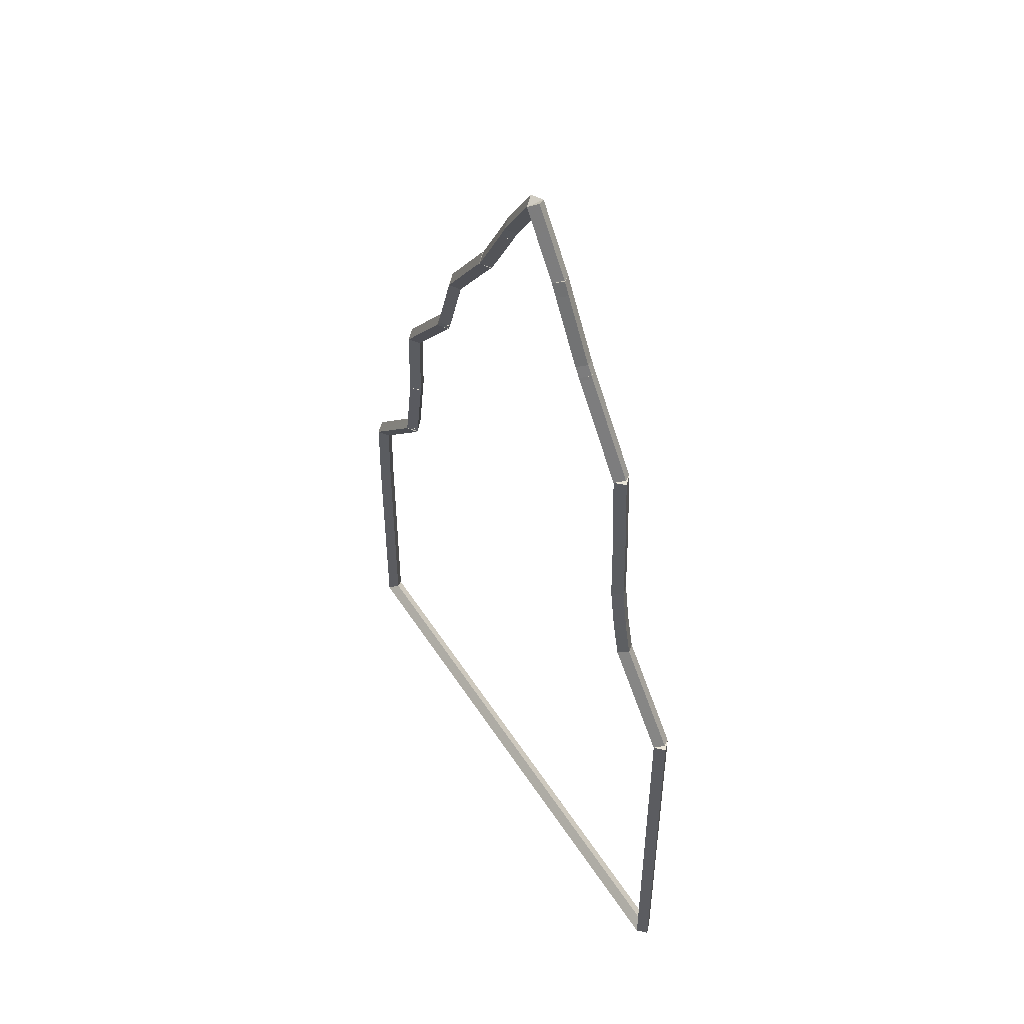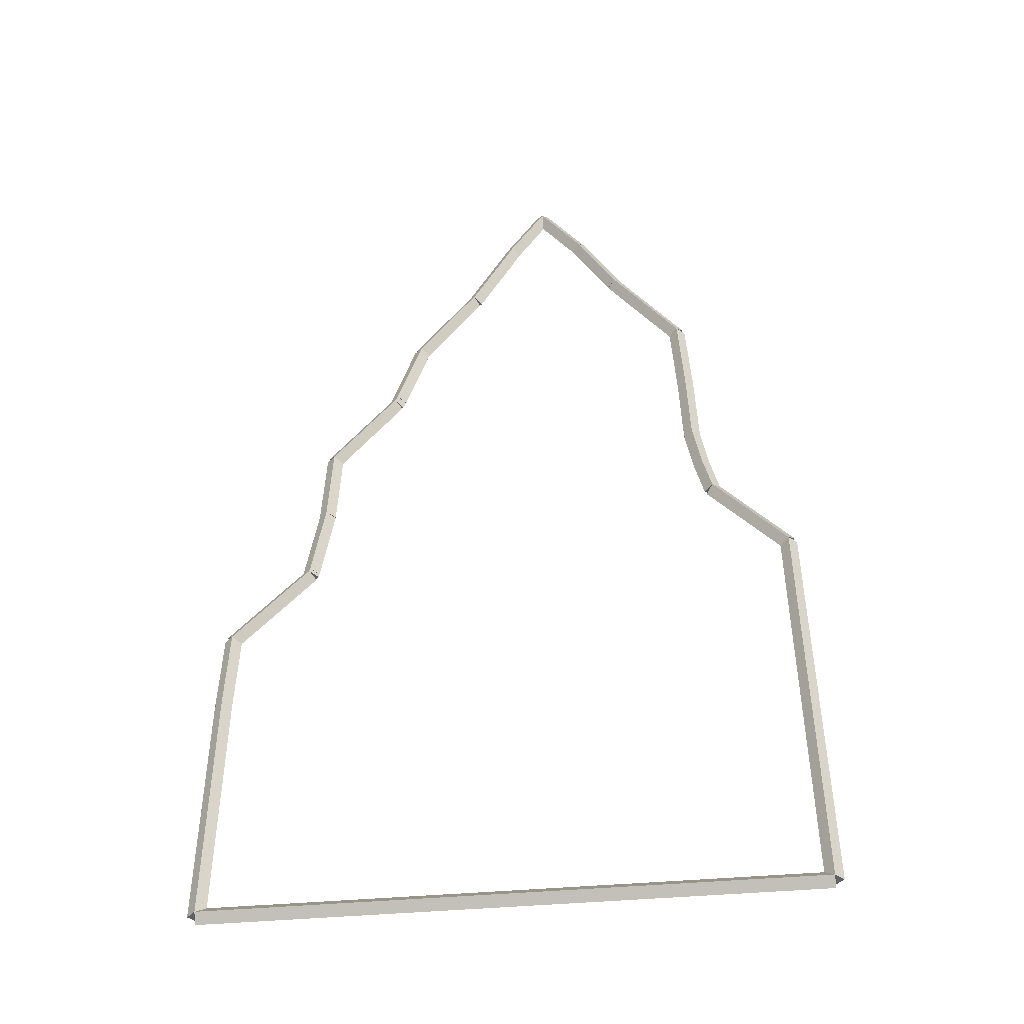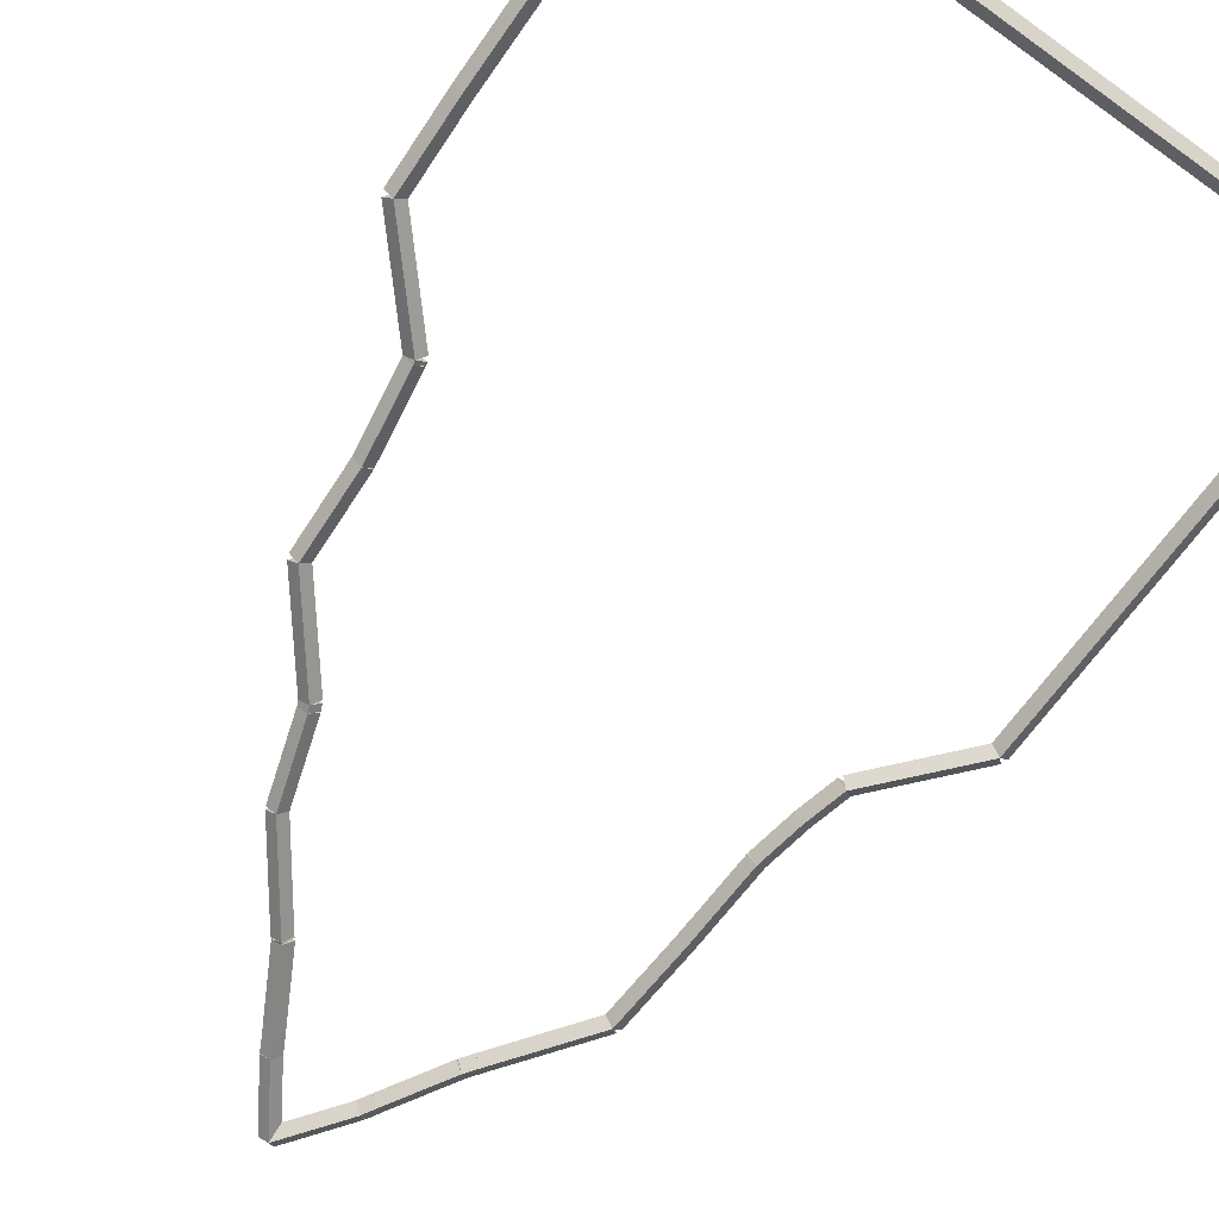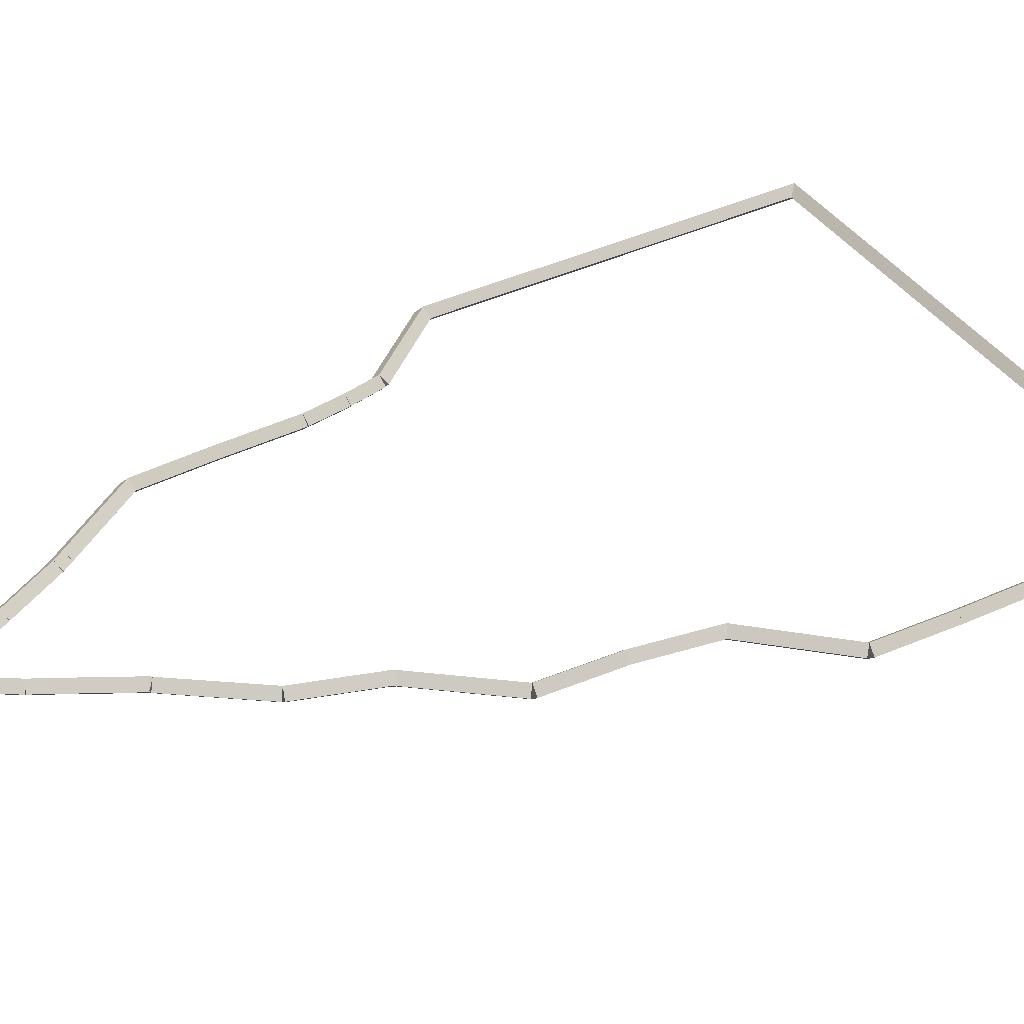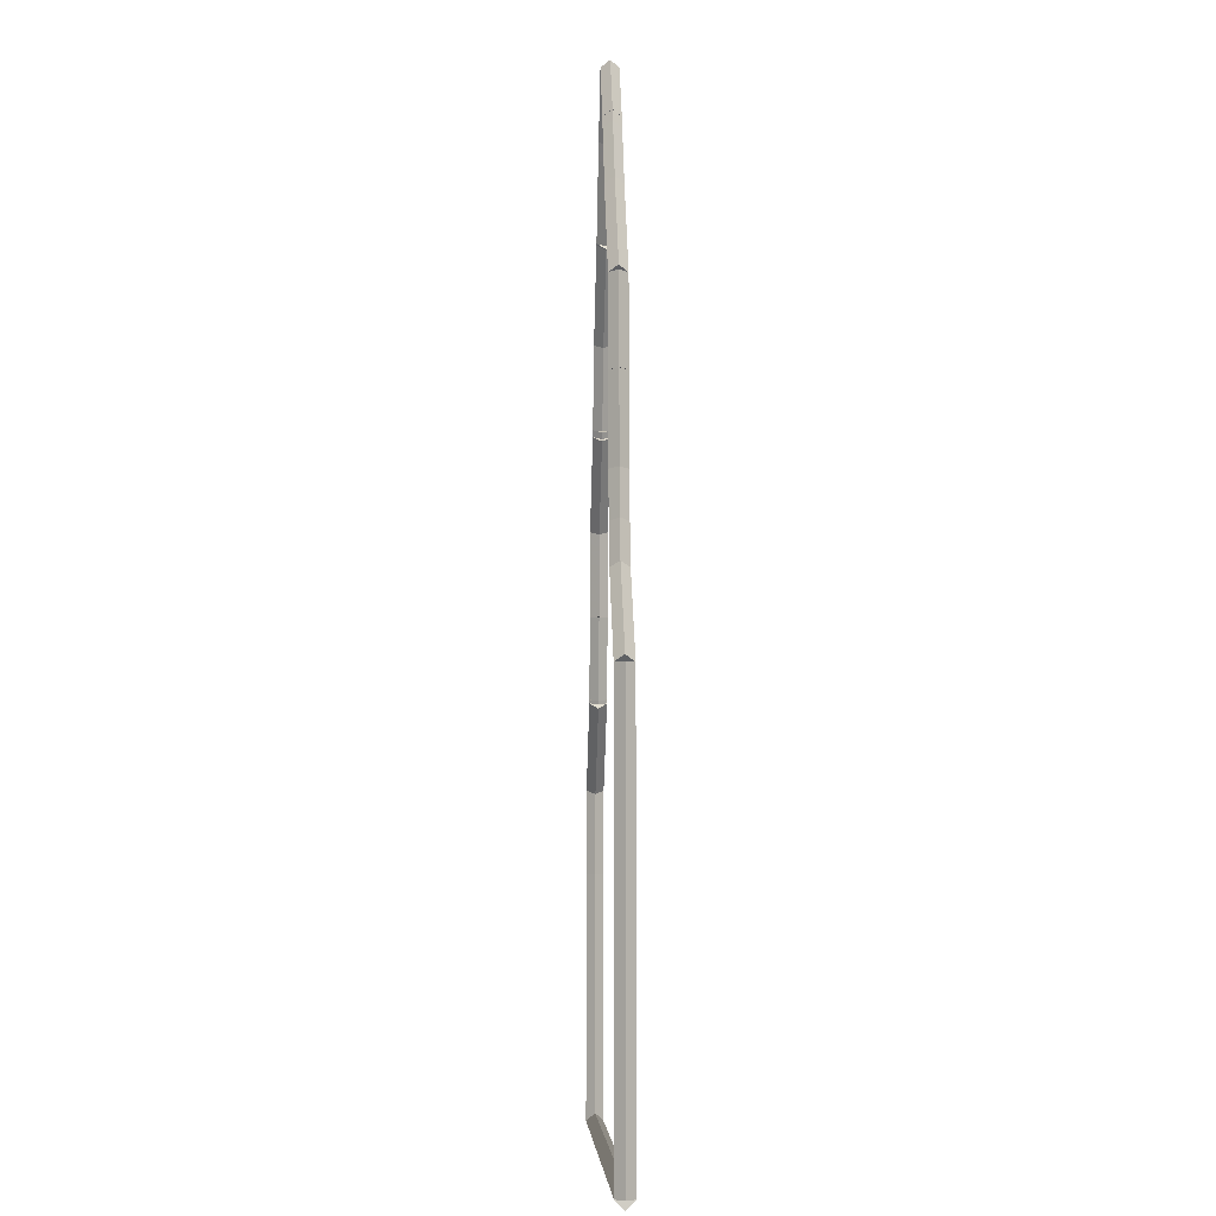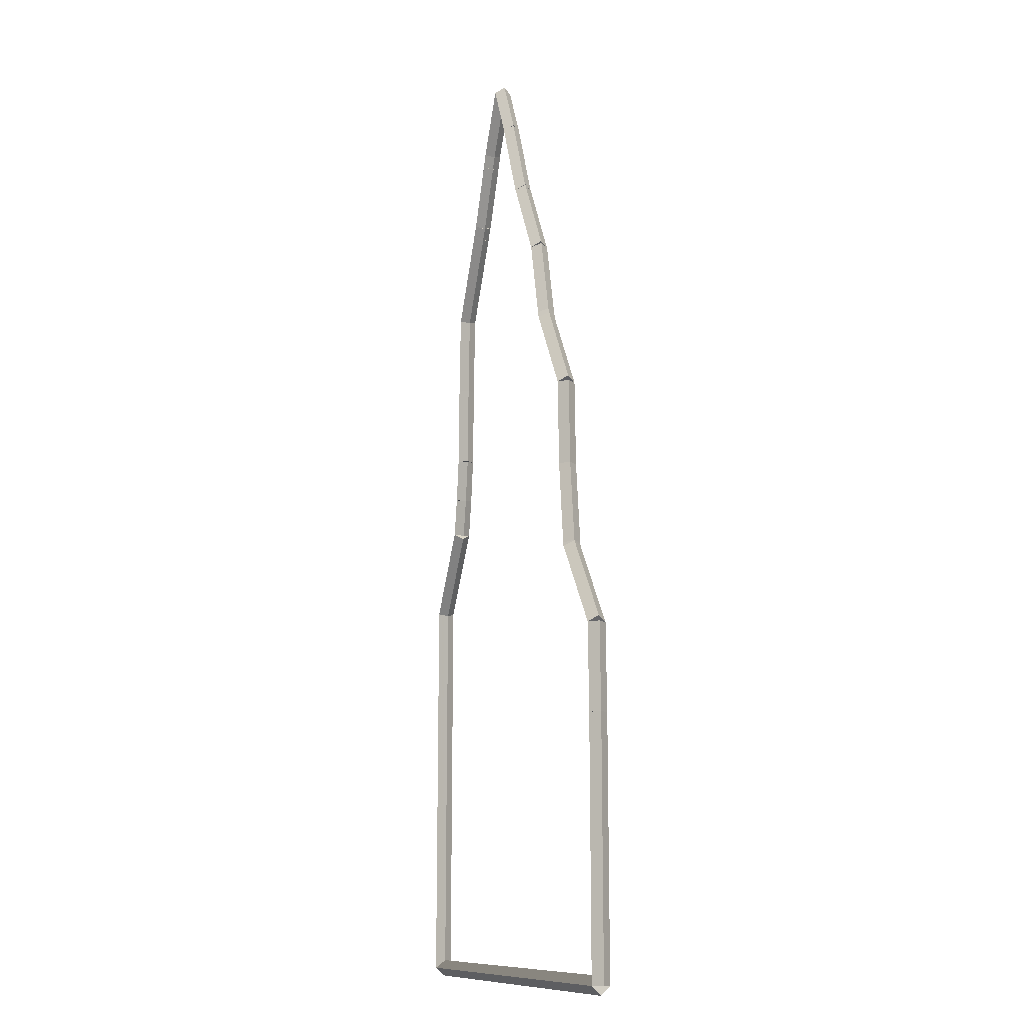
<metadata>
{"format":"obj","ext":"obj","renderer":"f3d","projection":"perspective","resolution":1024,"background":"white","views":[{"elev":52.7,"azim":58.0,"up":"+Y"},{"elev":-43.4,"azim":6.0,"up":"+Y"},{"elev":-69.5,"azim":-35.6,"up":"+Z"},{"elev":39.2,"azim":-119.9,"up":"+Z"},{"elev":-5.9,"azim":87.4,"up":"+Y"},{"elev":-10.7,"azim":-105.8,"up":"+Y"}]}
</metadata>
<code>
g base_node_75_32
v -22.14 33.11 28.9
v -22.14 33.01 28.8
v -22.14 33.11 28.7
v -22.14 33.21 28.8
v -28.86 33.11 28.9
v -28.86 33.01 28.8
v -28.86 33.11 28.7
v -28.86 33.21 28.8
f 1 2 3 4
f 6 2 1 5
f 5 1 4 8
f 6 5 8 7
f 8 4 3 7
f 7 3 2 6
g base_node_75_32
v -22.19 37.85 28.9
v -22.09 37.85 28.8
v -22.19 37.85 28.7
v -22.29 37.85 28.8
v -22.14 33.11 28.9
v -22.04 33.11 28.8
v -22.14 33.11 28.7
v -22.24 33.11 28.8
f 9 10 11 12
f 14 10 9 13
f 13 9 12 16
f 14 13 16 15
f 16 12 11 15
f 15 11 10 14
g base_node_75_32
v -23.03 38.82 28.9
v -22.95 38.88 28.8
v -23.03 38.82 28.7
v -23.1 38.75 28.8
v -22.19 37.85 28.9
v -22.11 37.92 28.8
v -22.19 37.85 28.7
v -22.26 37.79 28.8
f 17 18 19 20
f 22 18 17 21
f 21 17 20 24
f 22 21 24 23
f 24 20 19 23
f 23 19 18 22
g base_node_75_32
v -23.13 39.27 28.9
v -23.04 39.29 28.8
v -23.13 39.27 28.7
v -23.23 39.24 28.8
v -23.03 38.82 28.9
v -22.93 38.84 28.8
v -23.03 38.82 28.7
v -23.12 38.79 28.8
f 25 26 27 28
f 30 26 25 29
f 29 25 28 32
f 30 29 32 31
f 32 28 27 31
f 31 27 26 30
g base_node_75_32
v -23.22 39.78 28.9
v -23.12 39.79 28.8
v -23.22 39.78 28.7
v -23.32 39.76 28.8
v -23.13 39.27 28.9
v -23.04 39.28 28.8
v -23.13 39.27 28.7
v -23.23 39.25 28.8
f 33 34 35 36
f 38 34 33 37
f 37 33 36 40
f 38 37 40 39
f 40 36 35 39
f 39 35 34 38
g base_node_75_32
v -23.25 40.74 28.9
v -23.15 40.74 28.8
v -23.25 40.74 28.7
v -23.35 40.74 28.8
v -23.22 39.78 28.9
v -23.12 39.78 28.8
v -23.22 39.78 28.7
v -23.32 39.77 28.8
f 41 42 43 44
f 46 42 41 45
f 45 41 44 48
f 46 45 48 47
f 48 44 43 47
f 47 43 42 46
g base_node_75_32
v -23.31 41.7 28.9
v -23.21 41.71 28.8
v -23.31 41.7 28.7
v -23.41 41.7 28.8
v -23.25 40.74 28.9
v -23.15 40.75 28.8
v -23.25 40.74 28.7
v -23.35 40.73 28.8
f 49 50 51 52
f 54 50 49 53
f 53 49 52 56
f 54 53 56 55
f 56 52 51 55
f 55 51 50 54
g base_node_75_32
v -24 42.66 28.9
v -23.92 42.72 28.8
v -24 42.66 28.7
v -24.08 42.6 28.8
v -23.31 41.7 28.9
v -23.23 41.76 28.8
v -23.31 41.7 28.7
v -23.39 41.64 28.8
f 57 58 59 60
f 62 58 57 61
f 61 57 60 64
f 62 61 64 63
f 64 60 59 63
f 63 59 58 62
g base_node_75_32
v -24.02 42.69 28.9
v -23.94 42.75 28.8
v -24.02 42.69 28.7
v -24.11 42.64 28.8
v -24 42.66 28.9
v -23.92 42.72 28.8
v -24 42.66 28.7
v -24.09 42.61 28.8
f 65 66 67 68
f 70 66 65 69
f 69 65 68 72
f 70 69 72 71
f 72 68 67 71
f 71 67 66 70
g base_node_75_32
v -24.1 42.79 28.9
v -24.02 42.85 28.8
v -24.1 42.79 28.7
v -24.18 42.74 28.8
v -24.02 42.69 28.9
v -23.94 42.75 28.8
v -24.02 42.69 28.7
v -24.1 42.63 28.8
f 73 74 75 76
f 78 74 73 77
f 77 73 76 80
f 78 77 80 79
f 80 76 75 79
f 79 75 74 78
g base_node_75_32
v -24.49 43.48 28.9
v -24.41 43.53 28.8
v -24.49 43.48 28.7
v -24.58 43.43 28.8
v -24.1 42.79 28.9
v -24.01 42.84 28.8
v -24.1 42.79 28.7
v -24.18 42.74 28.8
f 81 82 83 84
f 86 82 81 85
f 85 81 84 88
f 86 85 88 87
f 88 84 83 87
f 87 83 82 86
g base_node_75_32
v -24.57 43.62 28.9
v -24.48 43.67 28.8
v -24.57 43.62 28.7
v -24.66 43.58 28.8
v -24.49 43.48 28.9
v -24.41 43.53 28.8
v -24.49 43.48 28.7
v -24.58 43.43 28.8
f 89 90 91 92
f 94 90 89 93
f 93 89 92 96
f 94 93 96 95
f 96 92 91 95
f 95 91 90 94
g base_node_75_32
v -25.06 44.3 28.9
v -24.98 44.36 28.8
v -25.06 44.3 28.7
v -25.14 44.24 28.8
v -24.57 43.62 28.9
v -24.49 43.68 28.8
v -24.57 43.62 28.7
v -24.65 43.57 28.8
f 97 98 99 100
f 102 98 97 101
f 101 97 100 104
f 102 101 104 103
f 104 100 99 103
f 103 99 98 102
g base_node_75_32
v -25.49 43.62 28.9
v -25.57 43.68 28.8
v -25.49 43.62 28.7
v -25.4 43.57 28.8
v -25.06 44.3 28.9
v -25.14 44.35 28.8
v -25.06 44.3 28.7
v -24.97 44.24 28.8
f 105 106 107 108
f 110 106 105 109
f 109 105 108 112
f 110 109 112 111
f 112 108 107 111
f 111 107 106 110
g base_node_75_32
v -25.57 43.45 28.9
v -25.66 43.5 28.8
v -25.57 43.45 28.7
v -25.49 43.41 28.8
v -25.49 43.62 28.9
v -25.57 43.67 28.8
v -25.49 43.62 28.7
v -25.4 43.58 28.8
f 113 114 115 116
f 118 114 113 117
f 117 113 116 120
f 118 117 120 119
f 120 116 115 119
f 119 115 114 118
g base_node_75_32
v -26 42.66 28.9
v -26.09 42.71 28.8
v -26 42.66 28.7
v -25.91 42.62 28.8
v -25.57 43.45 28.9
v -25.66 43.5 28.8
v -25.57 43.45 28.7
v -25.49 43.41 28.8
f 121 122 123 124
f 126 122 121 125
f 125 121 124 128
f 126 125 128 127
f 128 124 123 127
f 127 123 122 126
g base_node_75_32
v -26.02 42.65 28.9
v -26.09 42.72 28.8
v -26.02 42.65 28.7
v -25.95 42.57 28.8
v -26 42.66 28.9
v -26.07 42.74 28.8
v -26 42.66 28.7
v -25.93 42.59 28.8
f 129 130 131 132
f 134 130 129 133
f 133 129 132 136
f 134 133 136 135
f 136 132 131 135
f 135 131 130 134
g base_node_75_32
v -26.02 42.65 28.9
v -26.09 42.72 28.8
v -26.02 42.65 28.7
v -25.95 42.57 28.8
v -26.02 42.65 28.9
v -26.09 42.72 28.8
v -26.02 42.65 28.7
v -25.95 42.58 28.8
f 137 138 139 140
f 142 138 137 141
f 141 137 140 144
f 142 141 144 143
f 144 140 139 143
f 143 139 138 142
g base_node_75_32
v -26.7 41.7 28.9
v -26.78 41.76 28.8
v -26.7 41.7 28.7
v -26.62 41.64 28.8
v -26.02 42.65 28.9
v -26.1 42.7 28.8
v -26.02 42.65 28.7
v -25.94 42.59 28.8
f 145 146 147 148
f 150 146 145 149
f 149 145 148 152
f 150 149 152 151
f 152 148 147 151
f 151 147 146 150
g base_node_75_32
v -26.98 40.81 28.9
v -27.08 40.84 28.8
v -26.98 40.81 28.7
v -26.89 40.78 28.8
v -26.7 41.7 28.9
v -26.79 41.73 28.8
v -26.7 41.7 28.7
v -26.6 41.67 28.8
f 153 154 155 156
f 158 154 153 157
f 157 153 156 160
f 158 157 160 159
f 160 156 155 159
f 159 155 154 158
g base_node_75_32
v -27.01 40.74 28.9
v -27.1 40.78 28.8
v -27.01 40.74 28.7
v -26.92 40.7 28.8
v -26.98 40.81 28.9
v -27.07 40.85 28.8
v -26.98 40.81 28.7
v -26.89 40.77 28.8
f 161 162 163 164
f 166 162 161 165
f 165 161 164 168
f 166 165 168 167
f 168 164 163 167
f 167 163 162 166
g base_node_75_32
v -27.76 39.78 28.9
v -27.84 39.84 28.8
v -27.76 39.78 28.7
v -27.68 39.72 28.8
v -27.01 40.74 28.9
v -27.09 40.8 28.8
v -27.01 40.74 28.7
v -26.93 40.68 28.8
f 169 170 171 172
f 174 170 169 173
f 173 169 172 176
f 174 173 176 175
f 176 172 171 175
f 175 171 170 174
g base_node_75_32
v -27.8 38.82 28.9
v -27.9 38.82 28.8
v -27.8 38.82 28.7
v -27.7 38.81 28.8
v -27.76 39.78 28.9
v -27.86 39.78 28.8
v -27.76 39.78 28.7
v -27.66 39.77 28.8
f 177 178 179 180
f 182 178 177 181
f 181 177 180 184
f 182 181 184 183
f 184 180 179 183
f 183 179 178 182
g base_node_75_32
v -27.94 37.89 28.9
v -28.04 37.91 28.8
v -27.94 37.89 28.7
v -27.84 37.88 28.8
v -27.8 38.82 28.9
v -27.9 38.83 28.8
v -27.8 38.82 28.7
v -27.7 38.8 28.8
f 185 186 187 188
f 190 186 185 189
f 189 185 188 192
f 190 189 192 191
f 192 188 187 191
f 191 187 186 190
g base_node_75_32
v -27.95 37.85 28.9
v -28.05 37.88 28.8
v -27.95 37.85 28.7
v -27.85 37.83 28.8
v -27.94 37.89 28.9
v -28.04 37.91 28.8
v -27.94 37.89 28.7
v -27.85 37.87 28.8
f 193 194 195 196
f 198 194 193 197
f 197 193 196 200
f 198 197 200 199
f 200 196 195 199
f 199 195 194 198
g base_node_75_32
v -28.81 36.89 28.9
v -28.88 36.96 28.8
v -28.81 36.89 28.7
v -28.73 36.83 28.8
v -27.95 37.85 28.9
v -28.03 37.92 28.8
v -27.95 37.85 28.7
v -27.88 37.79 28.8
f 201 202 203 204
f 206 202 201 205
f 205 201 204 208
f 206 205 208 207
f 208 204 203 207
f 207 203 202 206
g base_node_75_32
v -28.84 35.93 28.9
v -28.94 35.93 28.8
v -28.84 35.93 28.7
v -28.74 35.93 28.8
v -28.81 36.89 28.9
v -28.91 36.9 28.8
v -28.81 36.89 28.7
v -28.71 36.89 28.8
f 209 210 211 212
f 214 210 209 213
f 213 209 212 216
f 214 213 216 215
f 216 212 211 215
f 215 211 210 214
g base_node_75_32
v -28.86 33.11 28.9
v -28.96 33.11 28.8
v -28.86 33.11 28.7
v -28.76 33.11 28.8
v -28.84 35.93 28.9
v -28.94 35.93 28.8
v -28.84 35.93 28.7
v -28.74 35.93 28.8
f 217 218 219 220
f 222 218 217 221
f 221 217 220 224
f 222 221 224 223
f 224 220 219 223
f 223 219 218 222

</code>
